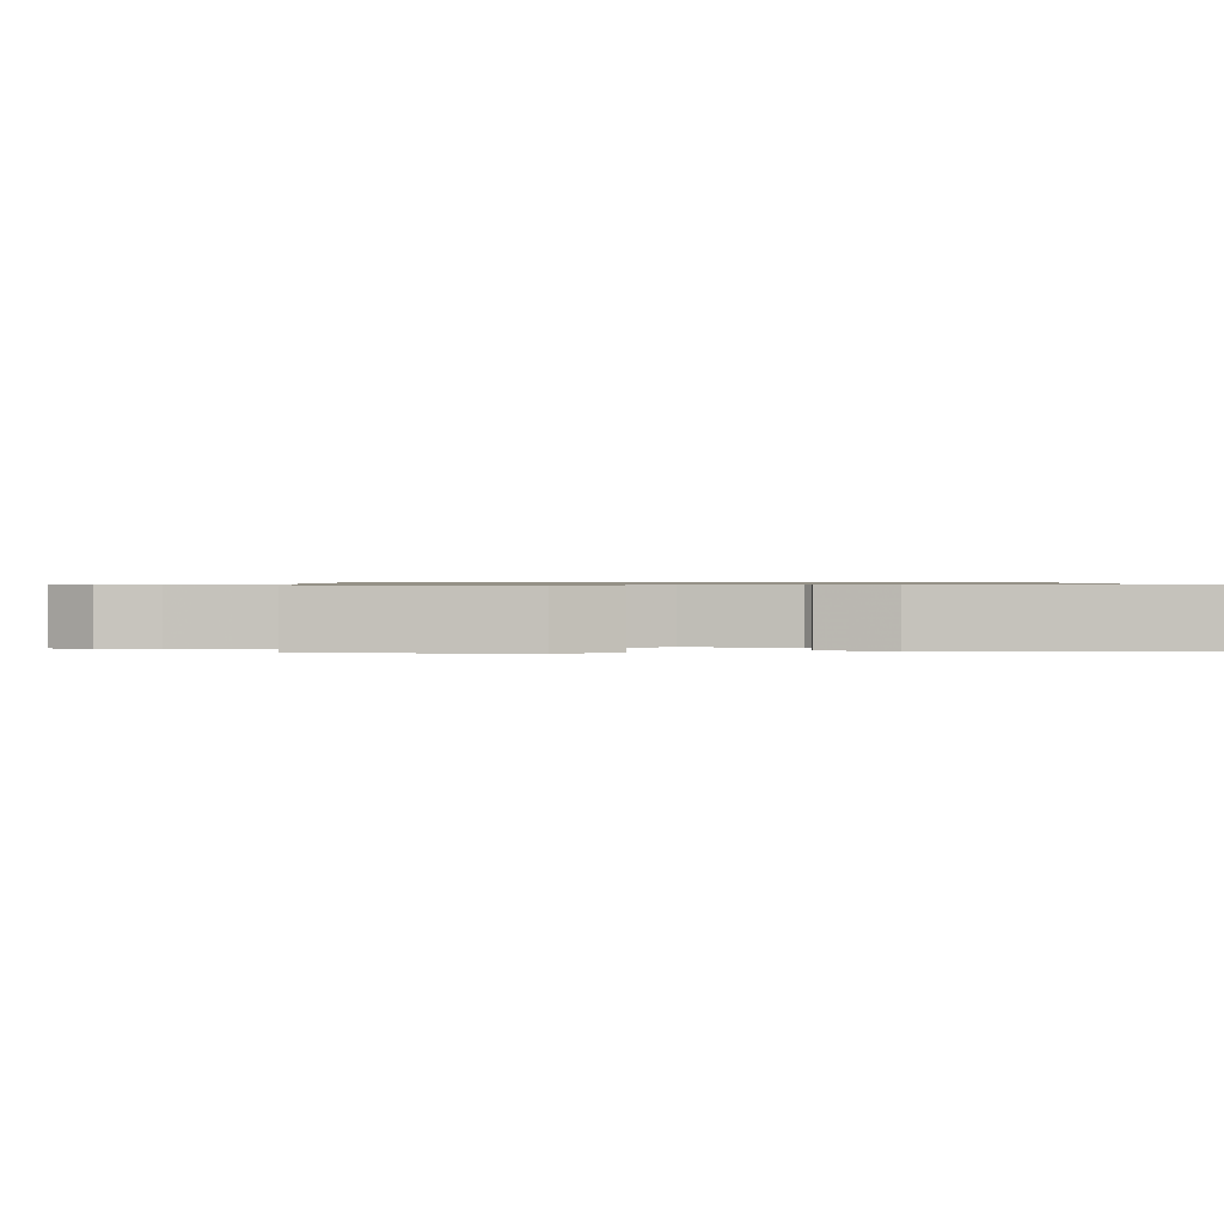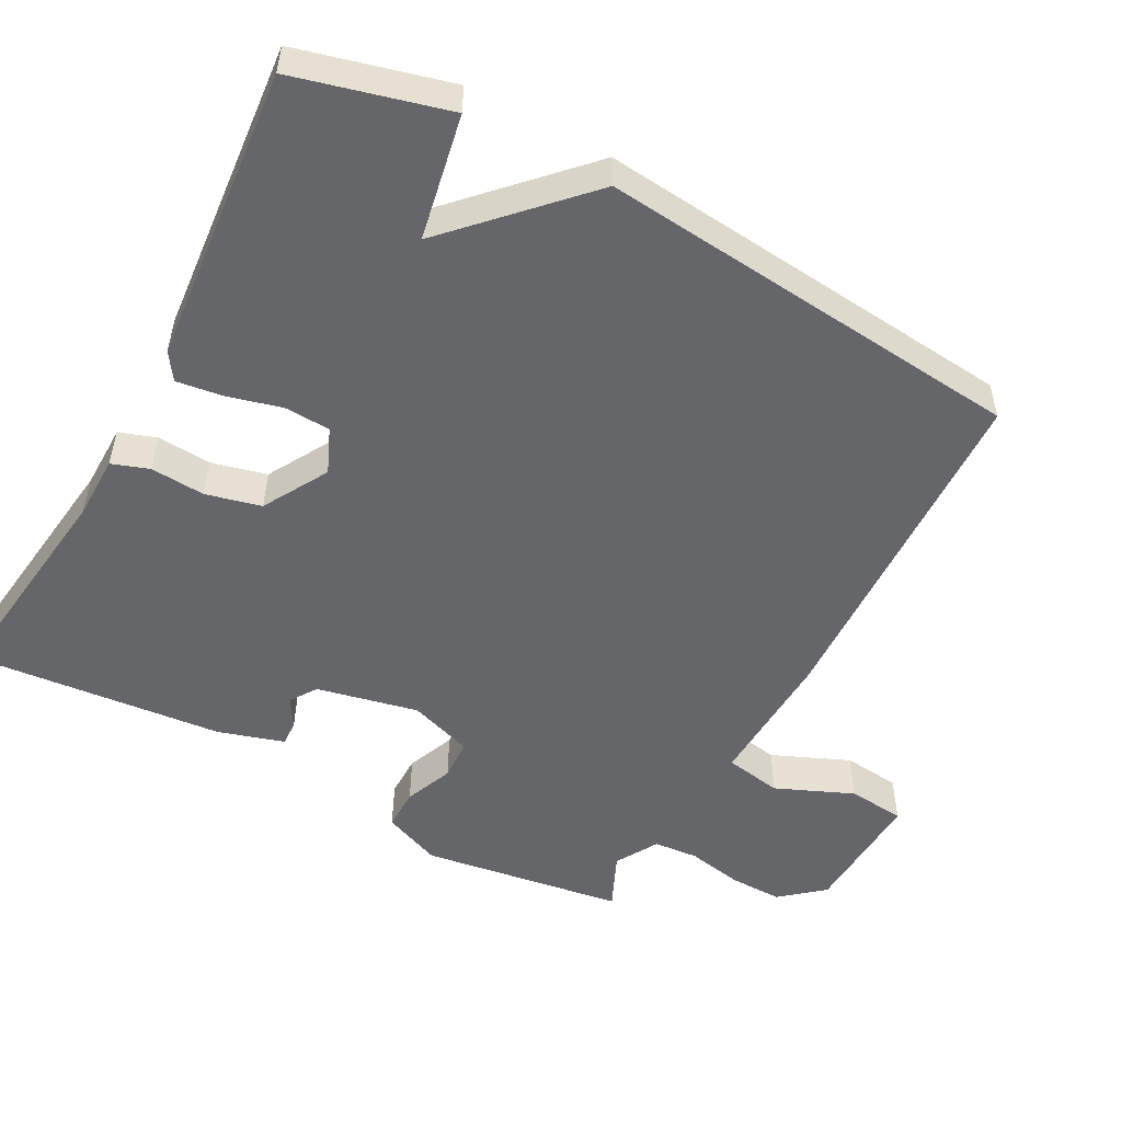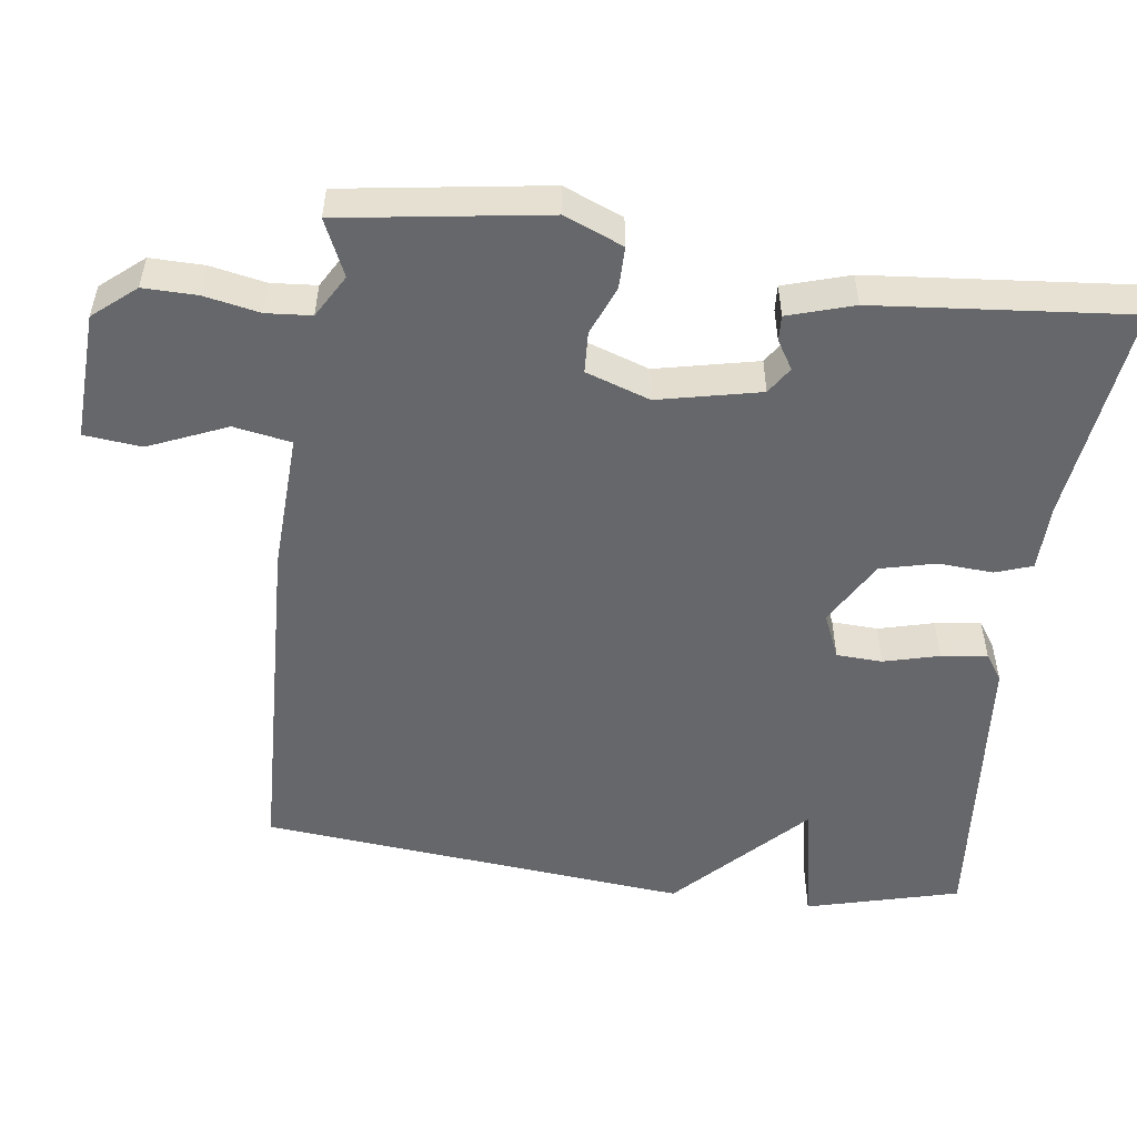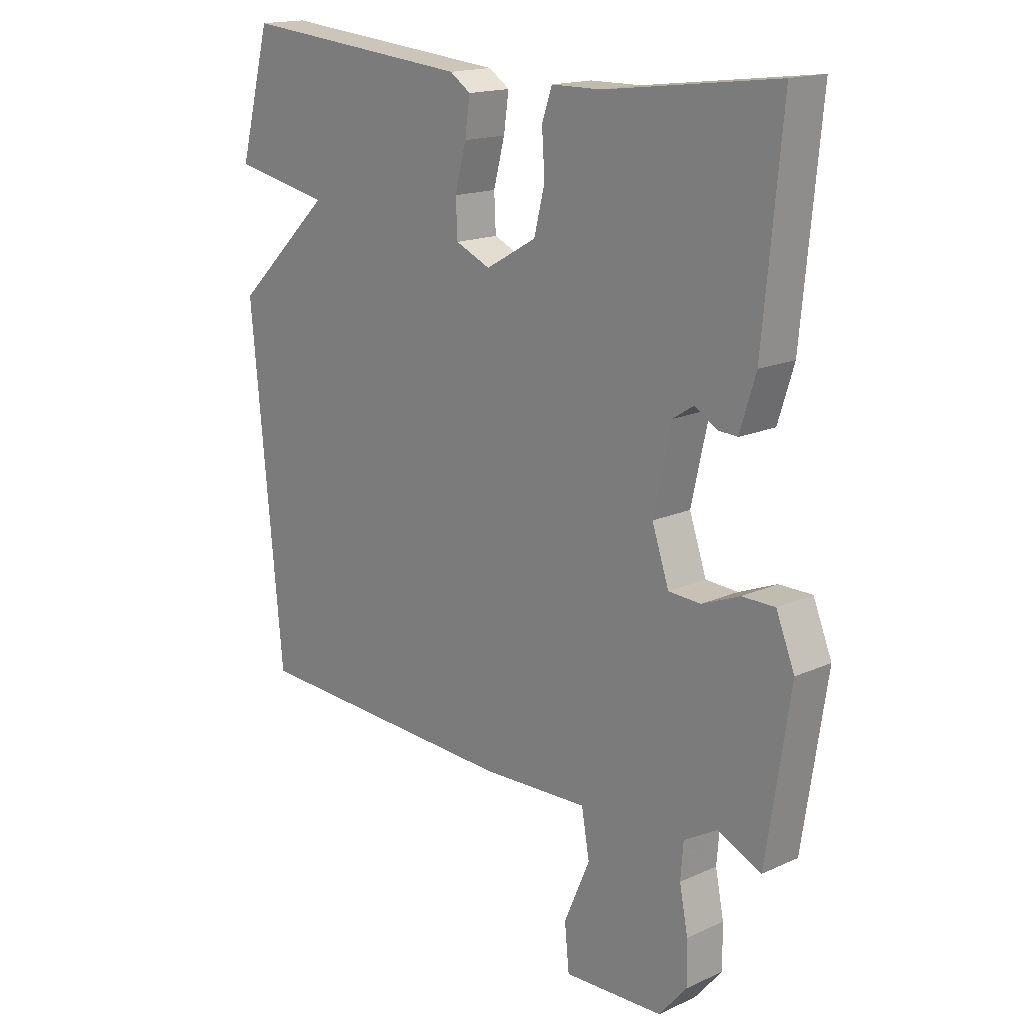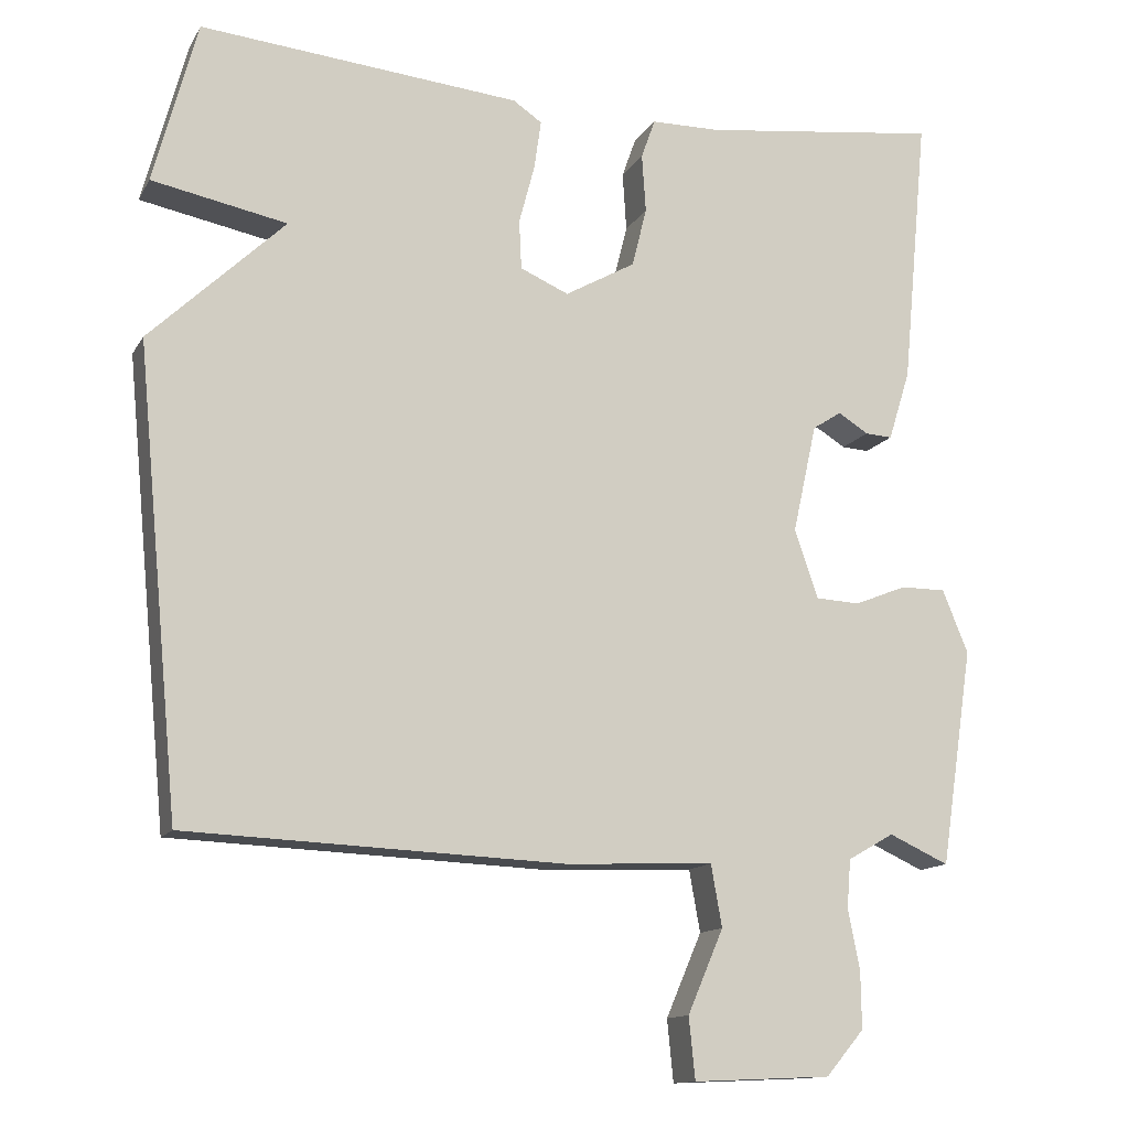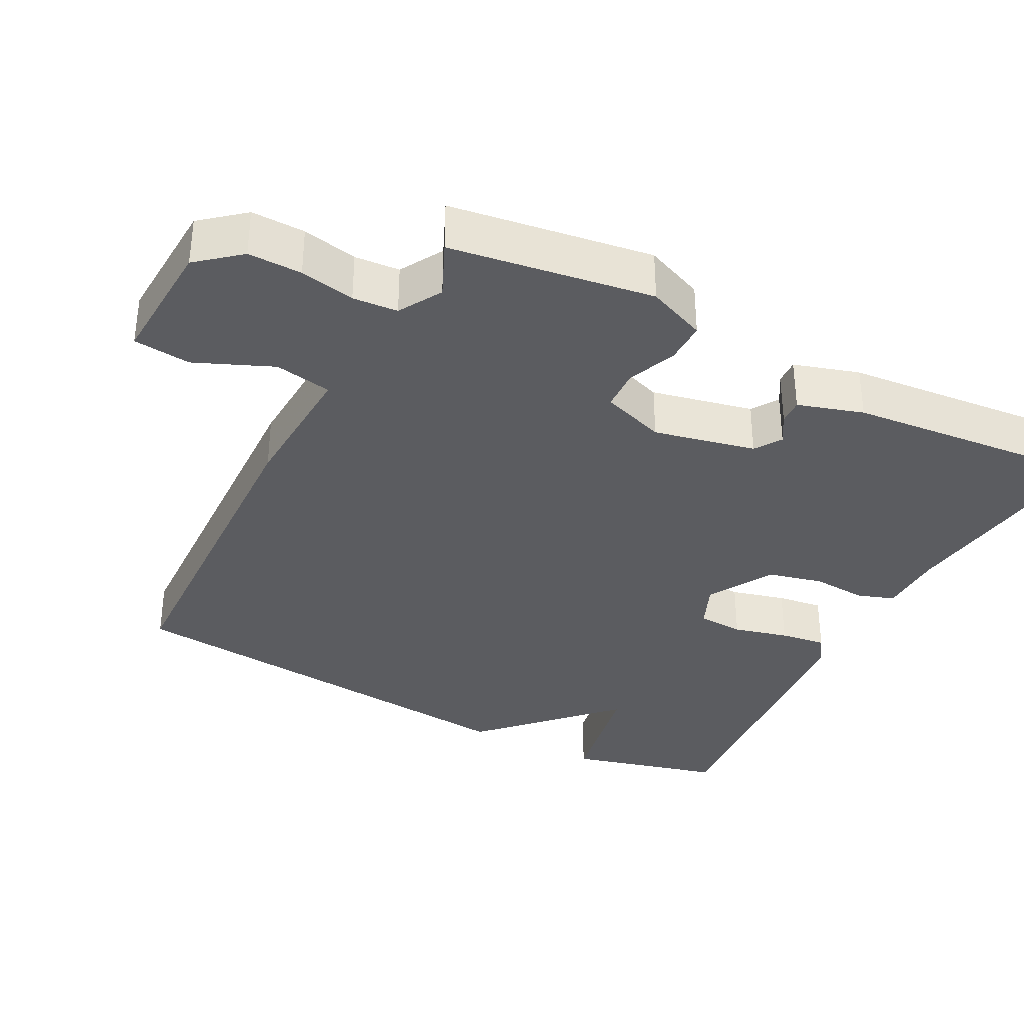
<metadata>
{"format":"obj","ext":"obj","renderer":"f3d","projection":"perspective","resolution":1024,"background":"white","views":[{"elev":0.8,"azim":-91.8,"up":"+Y"},{"elev":-51.8,"azim":61.5,"up":"+Y"},{"elev":-52.0,"azim":-97.7,"up":"+Y"},{"elev":16.6,"azim":-132.6,"up":"+Z"},{"elev":-13.2,"azim":160.1,"up":"+Z"},{"elev":-35.2,"azim":-117.8,"up":"+Y"}]}
</metadata>
<code>
v -0.5 0.07 -0.5
v -0.542 0.07 -0.221
v -0.509 0.07 -0.14
v -0.451 0.07 -0.14
v -0.384 0.07 -0.167
v -0.327 0.07 -0.164
v -0.297 0.07 -0.076
v -0.328 0.07 0.064
v -0.365 0.07 0.088
v -0.404 0.07 0.064
v -0.439 0.07 0.062
v -0.467 0.07 0.152
v -0.5 0.07 0.5
v -0.195 0.07 0.462
v -0.106 0.07 0.461
v -0.088 0.07 0.41
v -0.093 0.07 0.335
v -0.074 0.07 0.259
v 0.016 0.07 0.208
v 0.078 0.07 0.235
v 0.081 0.07 0.298
v 0.061 0.07 0.374
v 0.052 0.07 0.437
v 0.089 0.07 0.462
v 0.5 0.07 0.5
v 0.556 0.07 0.29
v 0.383 0.07 0.256
v 0.556 0.07 0.09
v 0.5 0.07 -0.5
v 0.017 0.07 -0.52
v -0.173 0.07 -0.512
v -0.187 0.07 -0.591
v -0.141 0.07 -0.698
v -0.149 0.07 -0.777
v -0.326 0.07 -0.769
v -0.375 0.07 -0.711
v -0.374 0.07 -0.637
v -0.359 0.07 -0.561
v -0.364 0.07 -0.499
v -0.423 0.07 -0.465
v -0.5 0 -0.5
v -0.542 0 -0.221
v -0.509 0 -0.14
v -0.451 0 -0.14
v -0.384 0 -0.167
v -0.327 0 -0.164
v -0.297 0 -0.076
v -0.328 0 0.064
v -0.365 0 0.088
v -0.404 0 0.064
v -0.439 0 0.062
v -0.467 0 0.152
v -0.5 0 0.5
v -0.195 0 0.462
v -0.106 0 0.461
v -0.088 0 0.41
v -0.093 0 0.335
v -0.074 0 0.259
v 0.016 0 0.208
v 0.078 0 0.235
v 0.081 0 0.298
v 0.061 0 0.374
v 0.052 0 0.437
v 0.089 0 0.462
v 0.5 0 0.5
v 0.556 0 0.29
v 0.383 0 0.256
v 0.556 0 0.09
v 0.5 0 -0.5
v 0.017 0 -0.52
v -0.173 0 -0.512
v -0.187 0 -0.591
v -0.141 0 -0.698
v -0.149 0 -0.777
v -0.326 0 -0.769
v -0.375 0 -0.711
v -0.374 0 -0.637
v -0.359 0 -0.561
v -0.364 0 -0.499
v -0.423 0 -0.465
f 36 37 38
f 35 36 38
f 34 35 38
f 33 34 38
f 32 33 38
f 31 32 38 39
f 31 39 40
f 30 31 40
f 29 30 40
f 28 29 40
f 27 28 40
f 25 26 27
f 24 25 27
f 23 24 27
f 22 23 27
f 21 22 27
f 20 21 27
f 27 40 1
f 20 27 1
f 19 20 1
f 14 15 16 17
f 13 14 17
f 12 13 17
f 11 12 17
f 10 11 17
f 9 10 17
f 8 9 17 18
f 7 8 18 19
f 3 4 5
f 2 3 5
f 1 2 5
f 1 5 6
f 19 1 6
f 6 7 19
f 78 77 76
f 78 76 75
f 78 75 74
f 78 74 73
f 78 73 72
f 79 78 72 71
f 80 79 71
f 80 71 70
f 80 70 69
f 80 69 68
f 80 68 67
f 67 66 65
f 67 65 64
f 67 64 63
f 67 63 62
f 67 62 61
f 67 61 60
f 41 80 67
f 41 67 60
f 41 60 59
f 57 56 55 54
f 57 54 53
f 57 53 52
f 57 52 51
f 57 51 50
f 57 50 49
f 58 57 49 48
f 59 58 48 47
f 45 44 43
f 45 43 42
f 45 42 41
f 46 45 41
f 46 41 59
f 59 47 46
f 1 41 42 2
f 2 42 43 3
f 3 43 44 4
f 4 44 45 5
f 5 45 46 6
f 6 46 47 7
f 7 47 48 8
f 8 48 49 9
f 9 49 50 10
f 10 50 51 11
f 11 51 52 12
f 12 52 53 13
f 13 53 54 14
f 14 54 55 15
f 15 55 56 16
f 16 56 57 17
f 17 57 58 18
f 18 58 59 19
f 19 59 60 20
f 20 60 61 21
f 21 61 62 22
f 22 62 63 23
f 23 63 64 24
f 24 64 65 25
f 25 65 66 26
f 26 66 67 27
f 27 67 68 28
f 28 68 69 29
f 29 69 70 30
f 30 70 71 31
f 31 71 72 32
f 32 72 73 33
f 33 73 74 34
f 34 74 75 35
f 35 75 76 36
f 36 76 77 37
f 37 77 78 38
f 38 78 79 39
f 39 79 80 40
f 40 80 41 1

</code>
